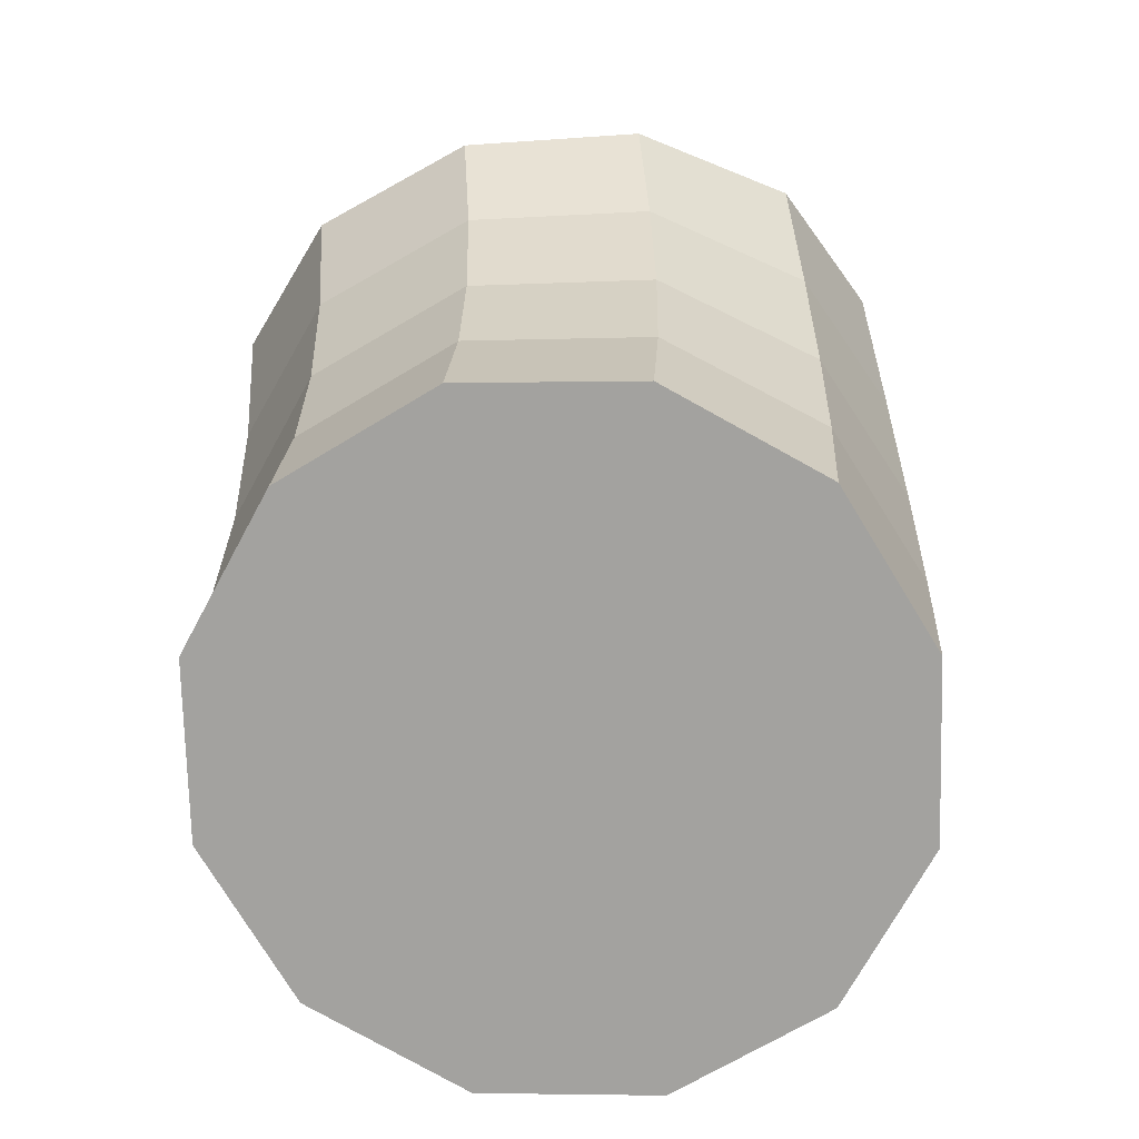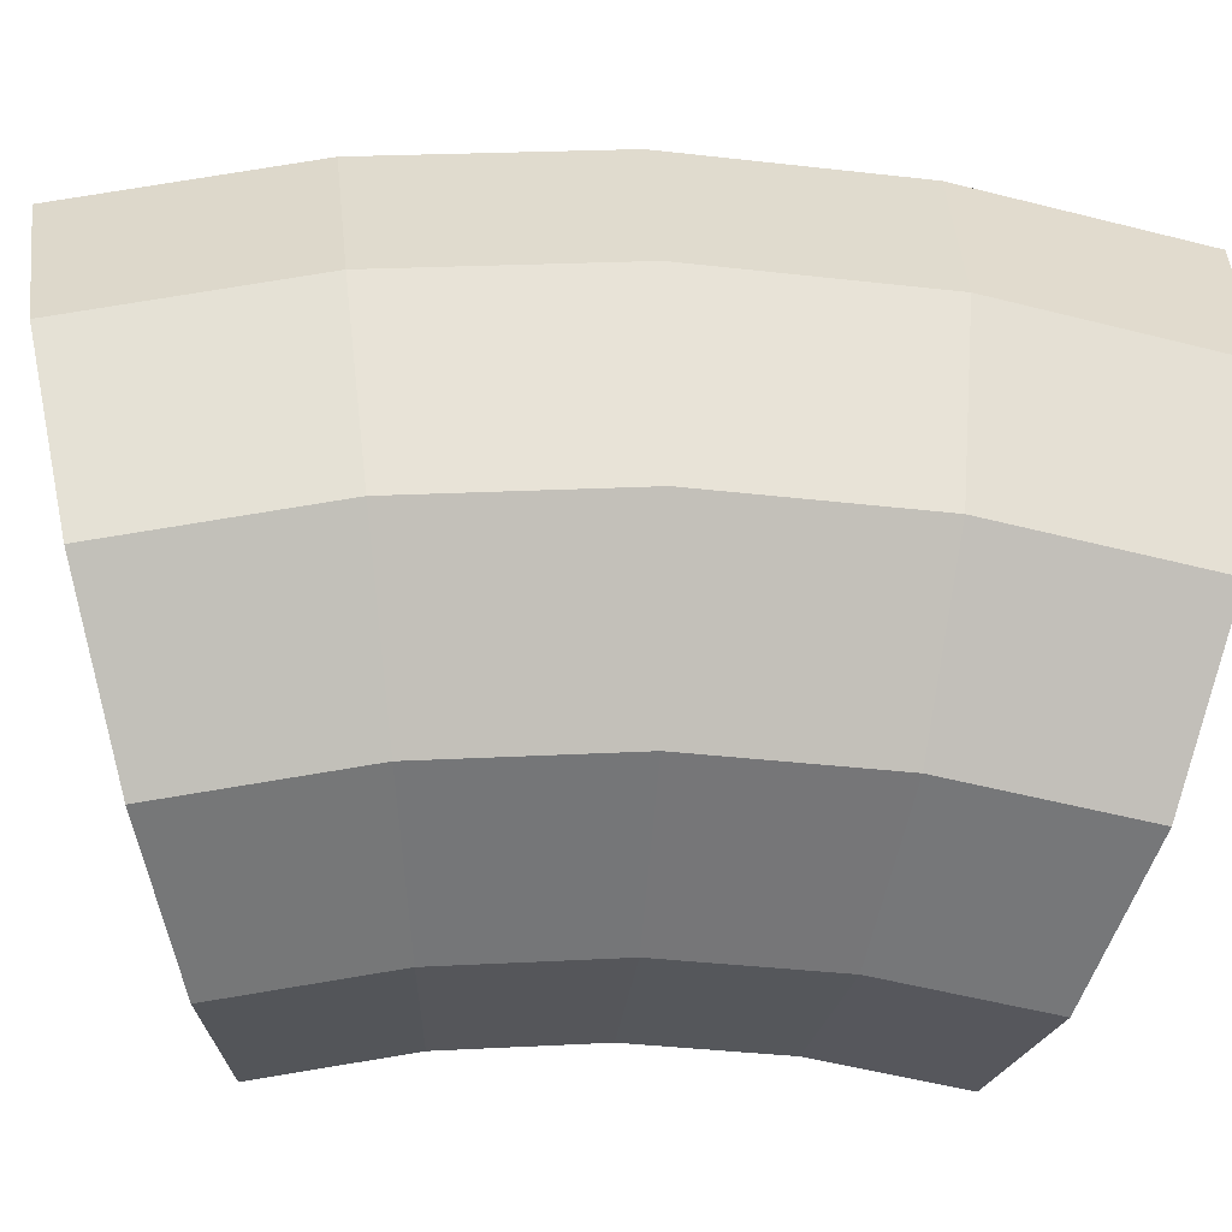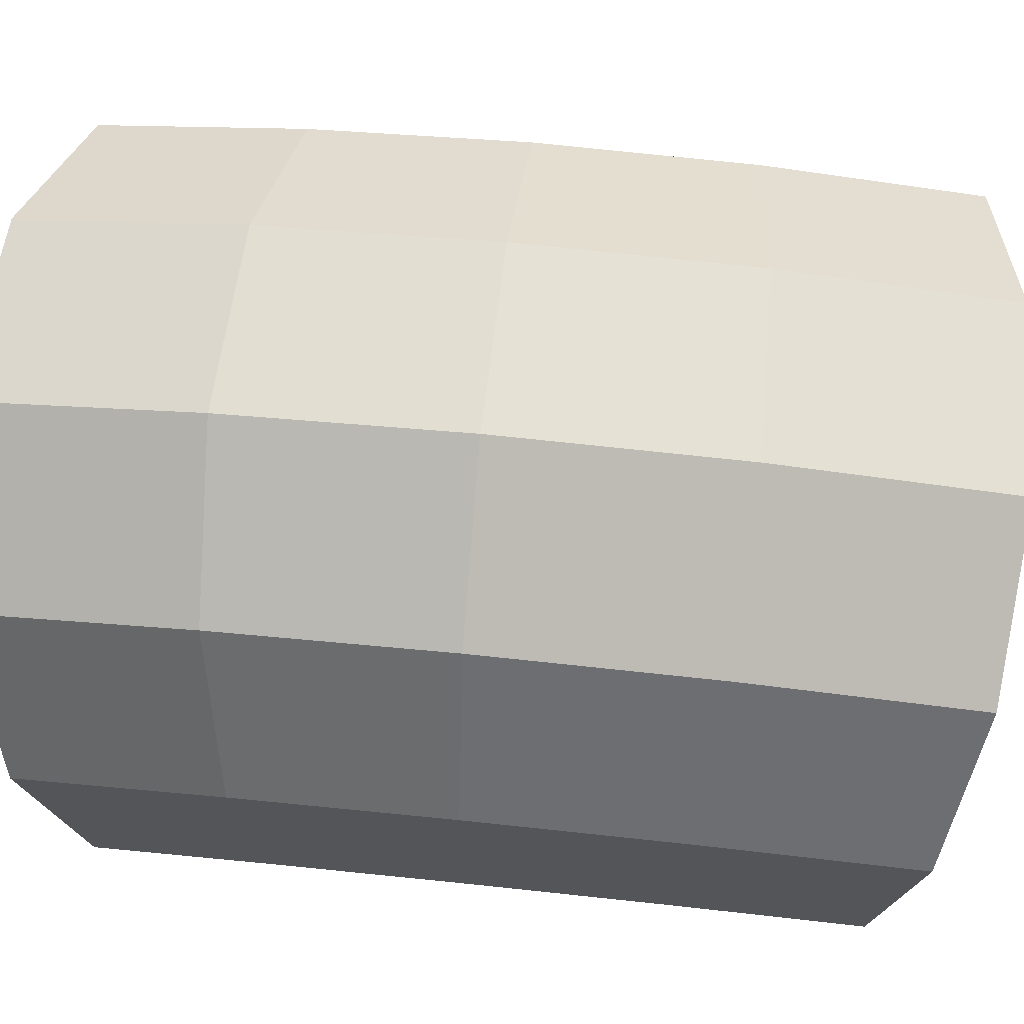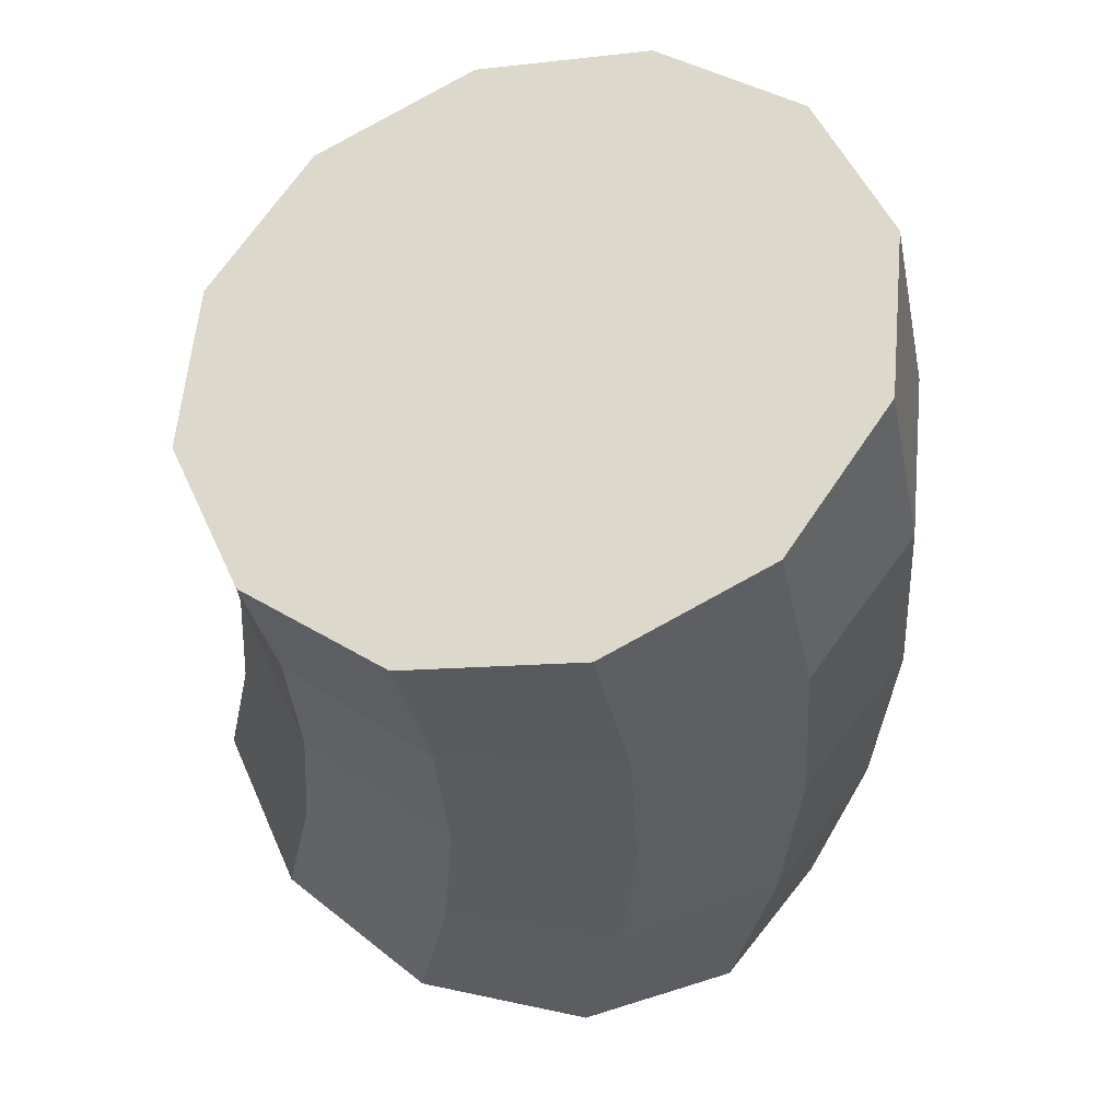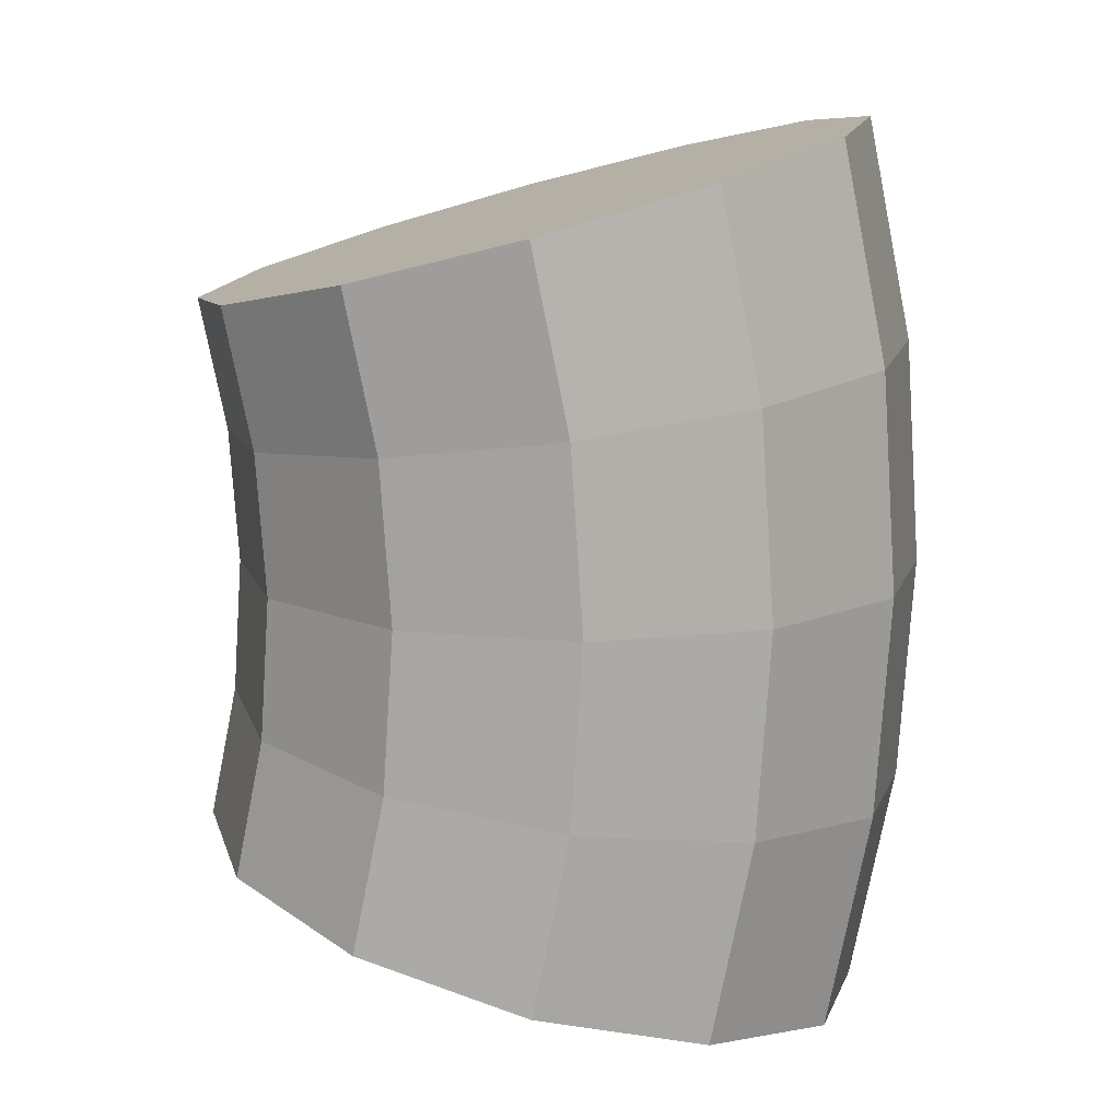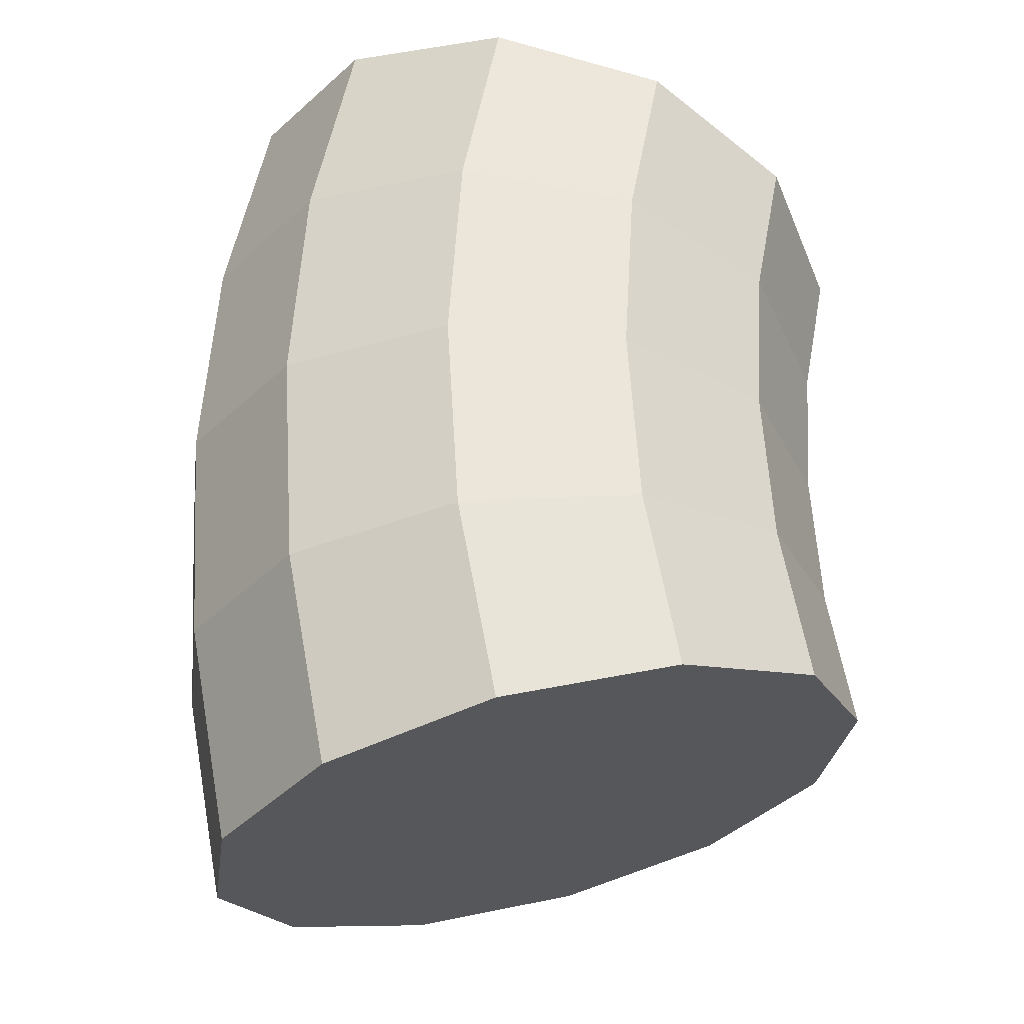
<metadata>
{"format":"obj","ext":"obj","renderer":"f3d","projection":"perspective","resolution":1024,"background":"white","views":[{"elev":-59.0,"azim":50.8,"up":"+Z"},{"elev":-15.4,"azim":-95.8,"up":"+Y"},{"elev":46.4,"azim":-82.8,"up":"+Y"},{"elev":55.9,"azim":114.5,"up":"+Z"},{"elev":12.3,"azim":123.4,"up":"+Z"},{"elev":-31.8,"azim":-78.6,"up":"+Z"}]}
</metadata>
<code>
o mug_dbl_filled_small.014
v -0.09226 0.1171 -0.007958
v -0.08993 0.1226 -0.01706
v -0.0914 0.1158 -0.01578
v -0.09004 0.1105 -0.007074
v -0.09086 0.124 -0.008605
v -0.09255 0.1176 0
v -0.09118 0.1245 0
v -0.09226 0.1171 0.007958
v -0.08655 0.1297 0
v -0.08623 0.1292 -0.008842
v -0.09086 0.124 0.008605
v -0.08993 0.1226 0.01706
v -0.08623 0.1292 0.008842
v -0.07866 0.1301 0.01706
v -0.07959 0.1315 0.008605
v -0.07991 0.132 0
v -0.08527 0.1278 0.01753
v -0.07303 0.1306 0
v -0.07274 0.1302 0.007958
v -0.07274 0.1302 -0.007958
v -0.07959 0.1315 -0.008605
v -0.07866 0.1301 -0.01706
v -0.07188 0.1289 -0.01578
v -0.08527 0.1278 -0.01753
v -0.06673 0.1244 -0.01403
v -0.07735 0.1037 -0.01099
v -0.07132 0.1069 -0.005305
v -0.08413 0.105 -0.01227
v -0.08481 0.106 -0.006189
v -0.07074 0.106 -0.01052
v -0.07795 0.1046 -0.005542
v -0.06461 0.118 -0.01227
v -0.06608 0.1112 -0.01099
v -0.06668 0.1121 -0.005542
v -0.06528 0.119 -0.006189
v -0.0675 0.1256 -0.007074
v -0.06551 0.1193 0
v -0.06776 0.126 0
v -0.06528 0.119 0.006189
v -0.0675 0.1256 0.007074
v -0.07188 0.1289 0.01578
v -0.06461 0.118 0.01227
v -0.06673 0.1244 0.01403
v -0.07735 0.1037 0.01099
v -0.07074 0.106 0.01052
v -0.08481 0.106 0.006189
v -0.07795 0.1046 0.005542
v -0.08413 0.105 0.01227
v -0.06608 0.1112 0.01099
v -0.07132 0.1069 0.005305
v -0.06668 0.1121 0.005542
v -0.07151 0.1072 0
v -0.06688 0.1125 0
v -0.07815 0.1049 0
v -0.08503 0.1063 0
v -0.0903 0.1109 0
v -0.09004 0.1105 0.007074
v -0.08927 0.1094 0.01403
v -0.0914 0.1158 0.01578
v -0.08927 0.1094 -0.01403
f 2 3 1
f 2 1 5
f 3 4 1
f 6 1 4
f 7 5 1
f 7 1 6
f 7 6 8
f 7 8 11
f 9 7 11
f 10 7 9
f 10 5 7
f 12 11 8
f 13 11 12
f 9 11 13
f 13 12 17
f 14 15 13
f 14 13 17
f 16 13 15
f 16 9 13
f 14 17 12
f 19 18 16
f 20 16 18
f 19 16 15
f 20 21 16
f 21 9 16
f 22 10 21
f 20 22 21
f 21 10 9
f 22 23 25
f 20 23 22
f 2 24 22
f 22 24 10
f 2 22 26
f 22 25 26
f 26 30 27
f 26 27 31
f 26 28 2
f 29 28 26
f 29 26 31
f 33 30 26
f 25 32 26
f 32 33 26
f 30 33 34
f 33 35 34
f 33 32 35
f 34 35 37
f 32 36 35
f 35 36 38
f 35 38 37
f 39 37 38
f 39 38 40
f 40 38 18
f 36 18 38
f 40 19 41
f 40 41 43
f 42 39 40
f 42 40 43
f 40 18 19
f 42 43 44
f 43 41 14
f 43 14 44
f 44 45 49
f 47 45 44
f 46 47 44
f 46 44 48
f 48 44 12
f 14 12 44
f 49 42 44
f 49 39 42
f 50 51 49
f 50 49 45
f 49 51 39
f 52 51 50
f 52 53 51
f 51 53 37
f 51 37 39
f 27 53 52
f 34 37 53
f 27 34 53
f 54 52 50
f 31 27 52
f 31 52 54
f 54 50 47
f 55 54 47
f 55 31 54
f 56 55 46
f 56 29 55
f 55 47 46
f 55 29 31
f 6 56 57
f 6 4 56
f 56 46 57
f 56 4 29
f 59 8 57
f 6 57 8
f 57 48 58
f 59 57 58
f 57 46 48
f 12 59 58
f 12 8 59
f 58 48 12
f 47 50 45
f 19 14 41
f 36 20 18
f 36 23 20
f 32 25 36
f 36 25 23
f 30 34 27
f 4 28 29
f 28 60 2
f 4 60 28
f 60 3 2
f 3 60 4
f 10 24 2
f 19 15 14
f 10 2 5

</code>
